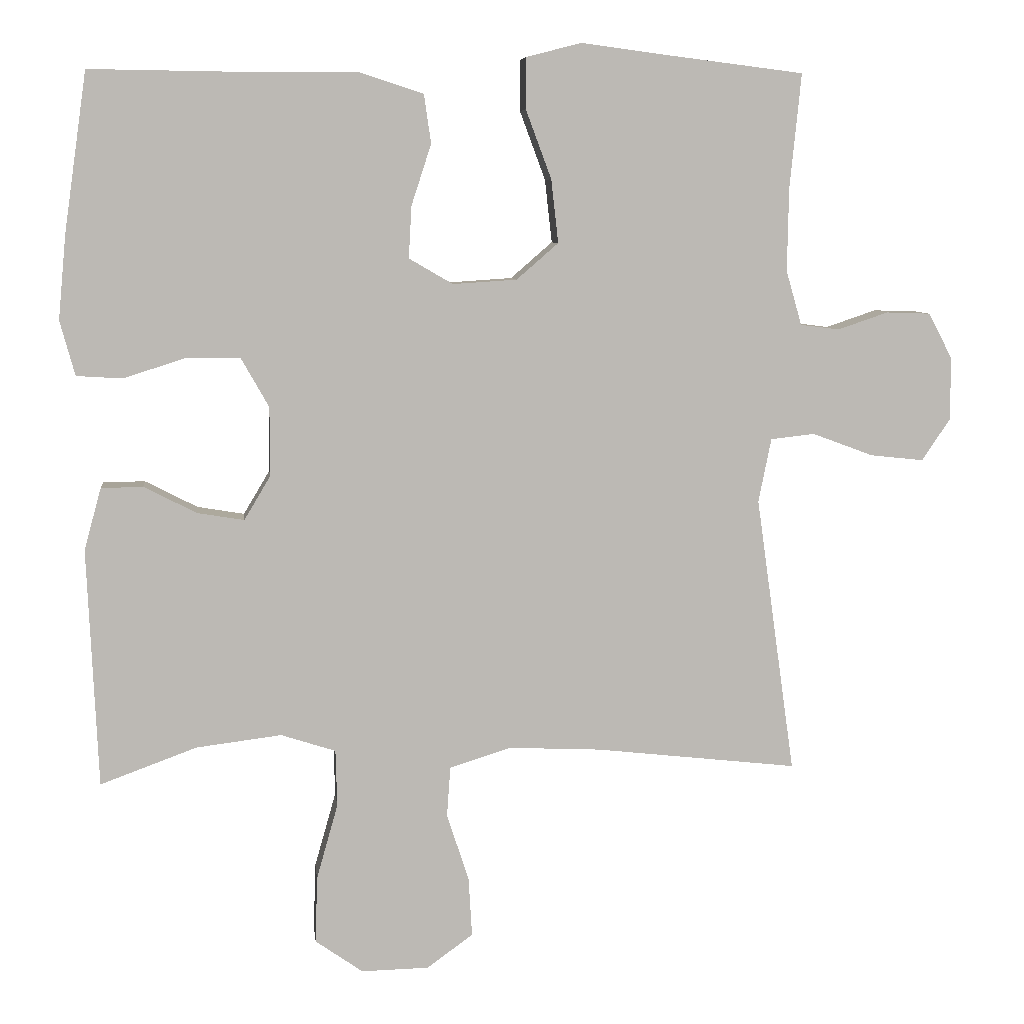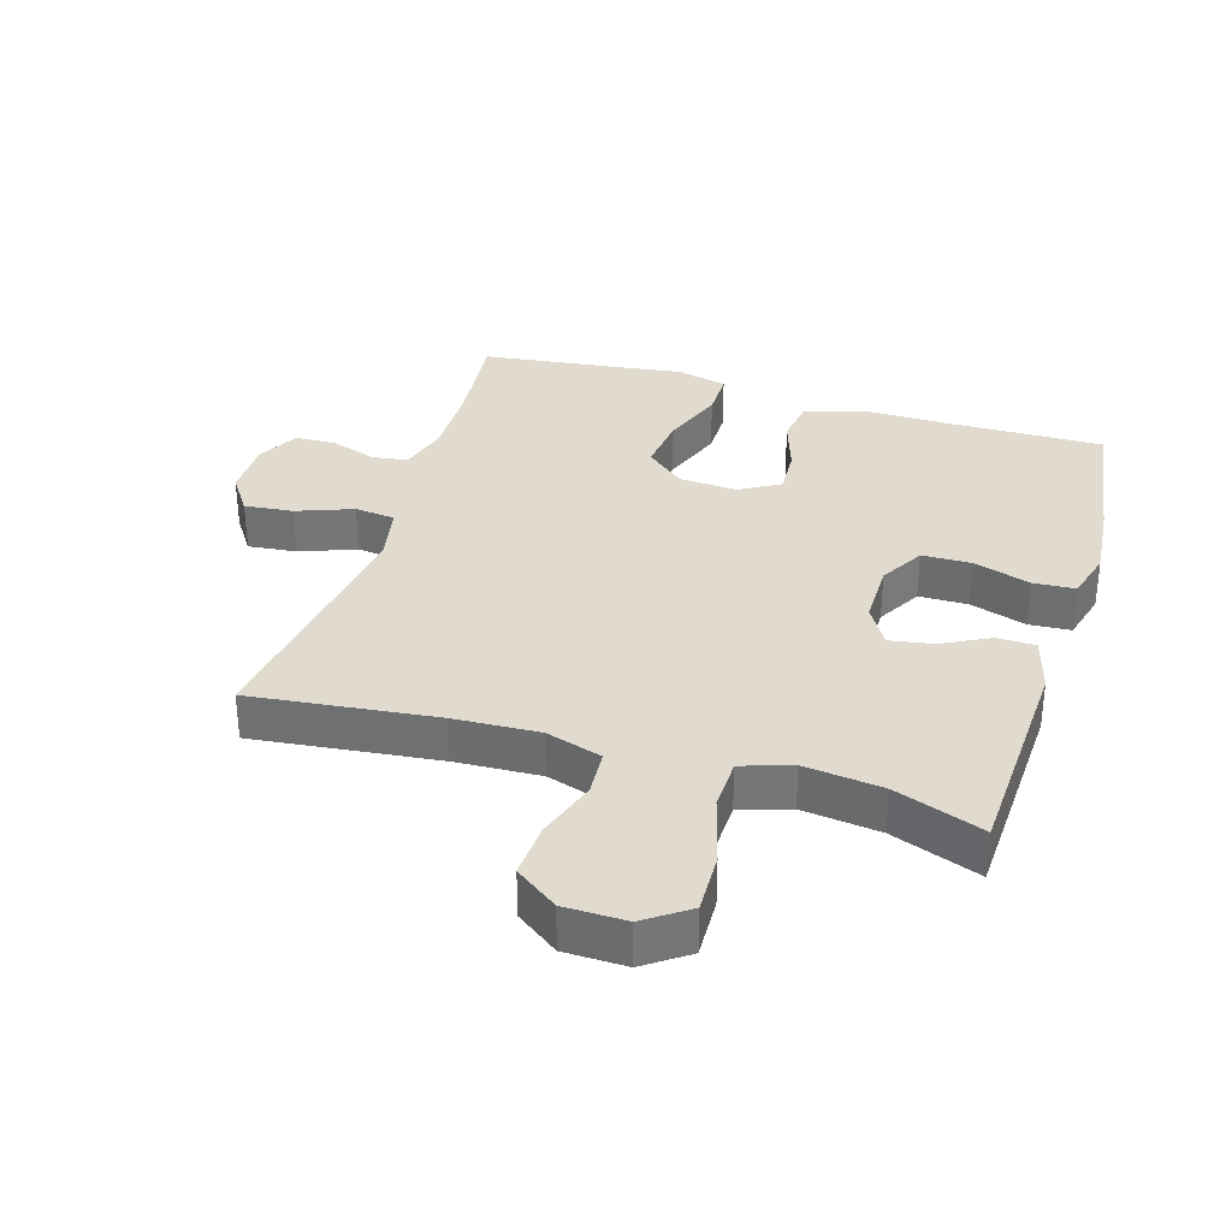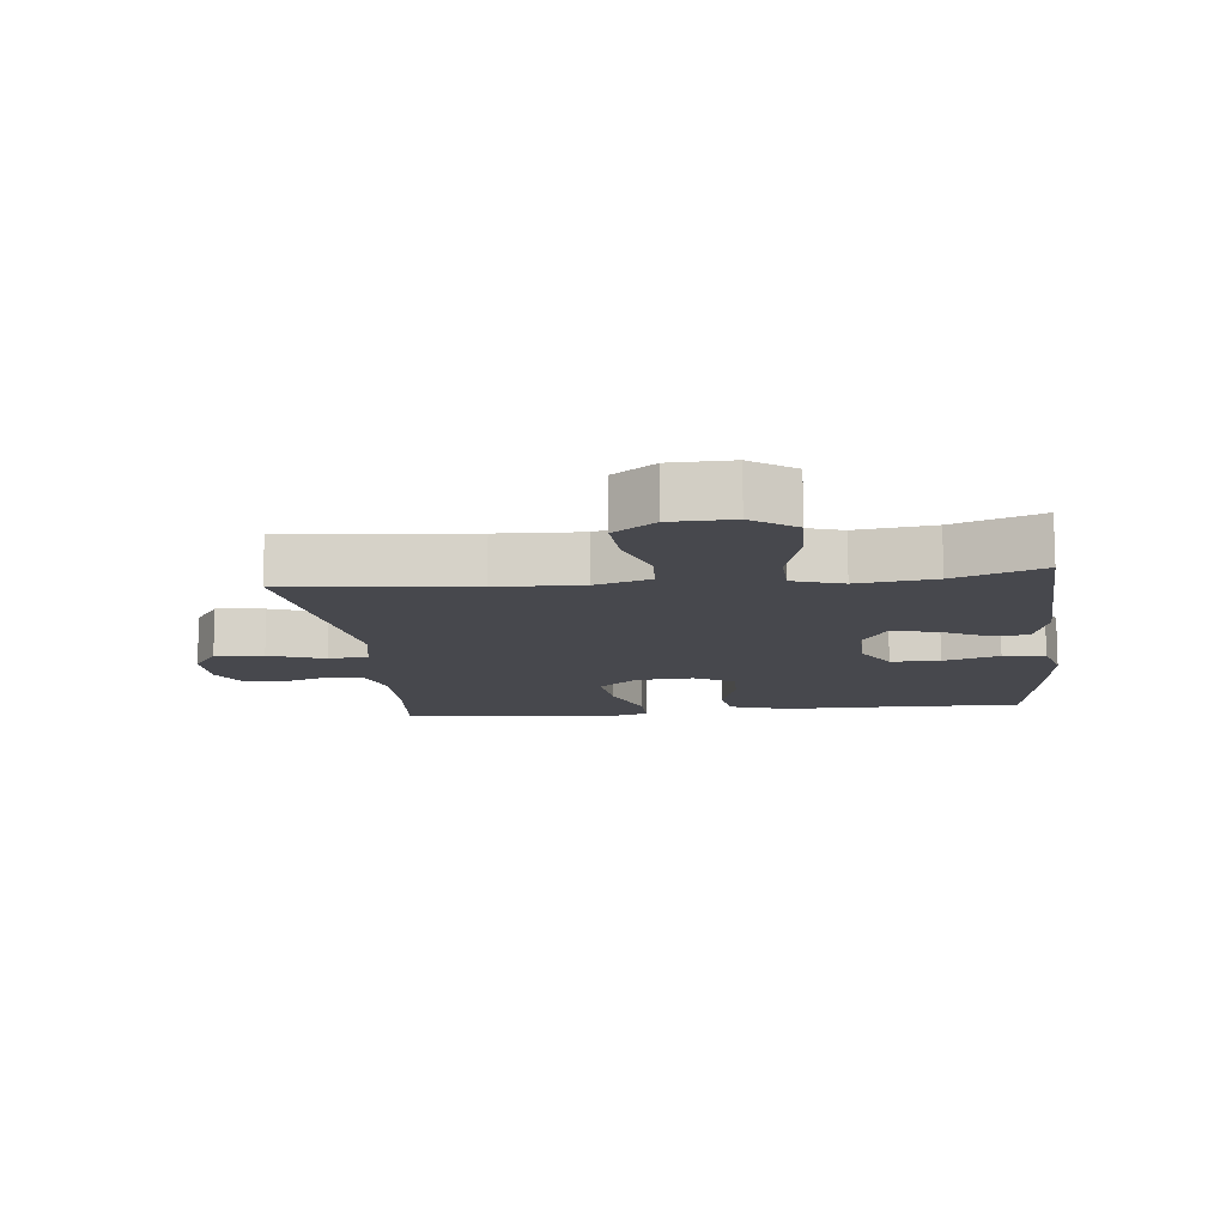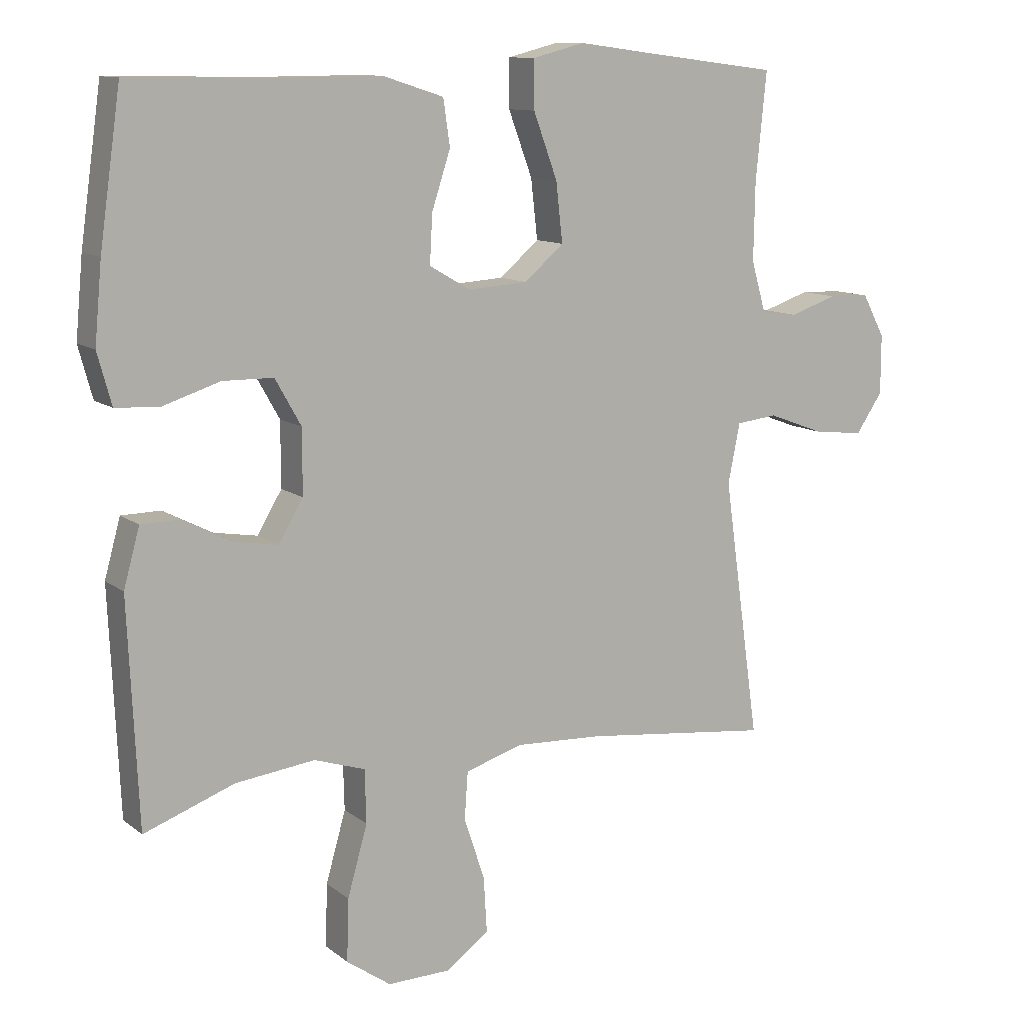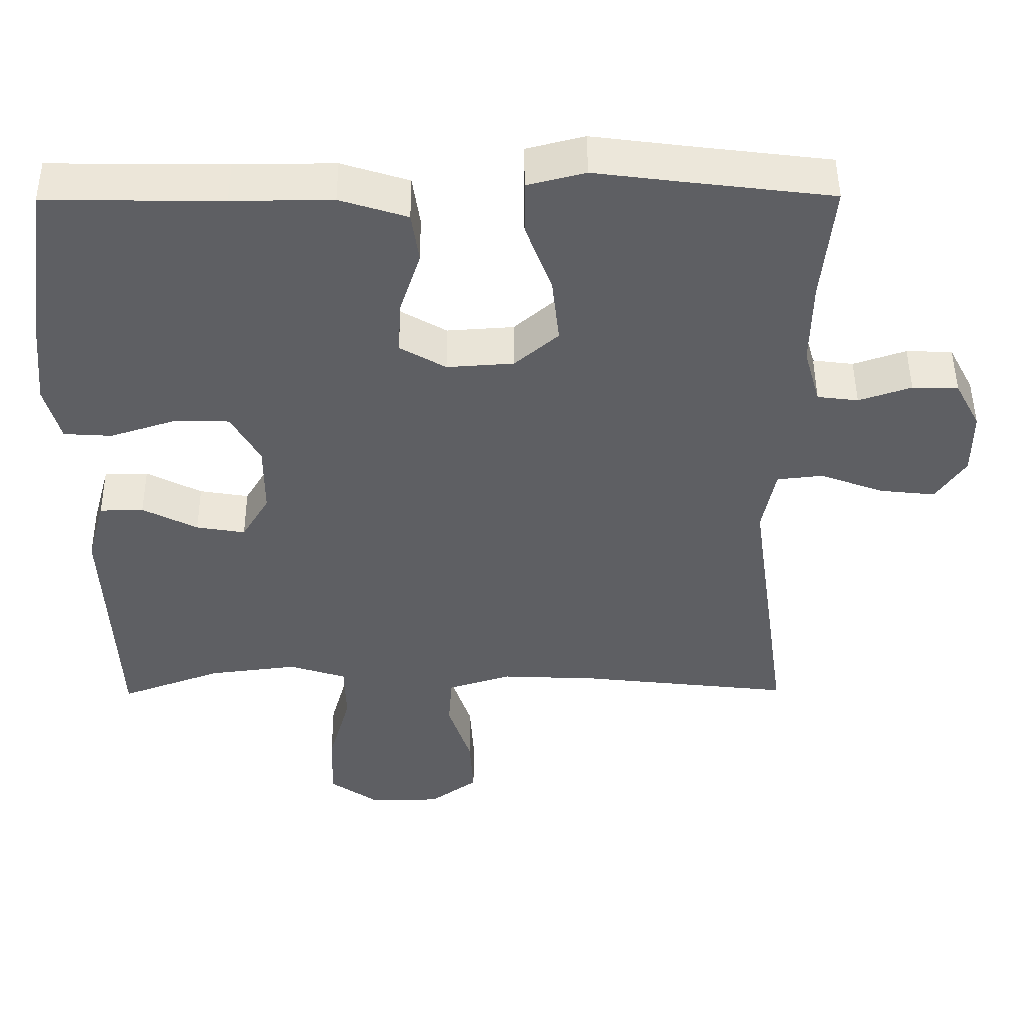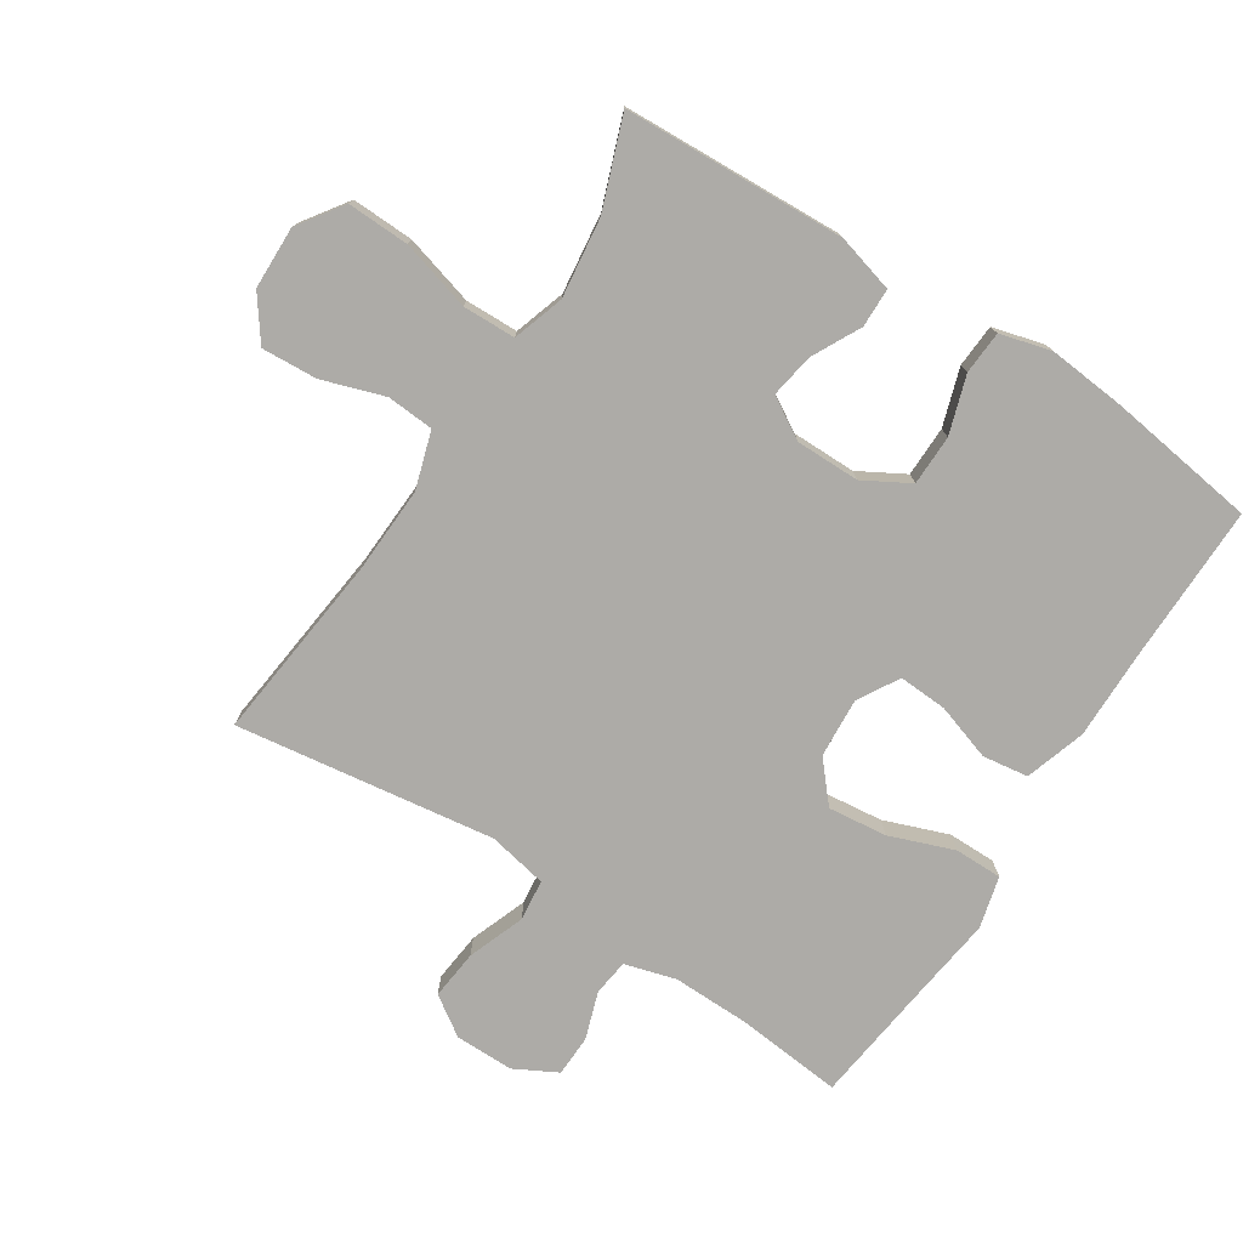
<metadata>
{"format":"obj","ext":"obj","renderer":"f3d","projection":"perspective","resolution":1024,"background":"white","views":[{"elev":7.2,"azim":-6.6,"up":"+Z"},{"elev":33.4,"azim":-163.1,"up":"+Y"},{"elev":-11.9,"azim":-173.7,"up":"+Y"},{"elev":11.2,"azim":-29.8,"up":"+Z"},{"elev":48.1,"azim":-0.4,"up":"+Z"},{"elev":-76.4,"azim":-122.8,"up":"+Y"}]}
</metadata>
<code>
v 0.5 0.07 -0.5
v 0.215 0.07 -0.468
v 0.084 0.07 -0.462
v -0.002 0.07 -0.489
v -0.007 0.07 -0.56
v 0.024 0.07 -0.654
v 0.029 0.07 -0.738
v -0.036 0.07 -0.785
v -0.131 0.07 -0.787
v -0.198 0.07 -0.74
v -0.195 0.07 -0.646
v -0.165 0.07 -0.54
v -0.167 0.07 -0.46
v -0.244 0.07 -0.435
v -0.364 0.07 -0.45
v -0.5 0.07 -0.5
v -0.515 0.07 -0.164
v -0.491 0.07 -0.077
v -0.432 0.07 -0.076
v -0.358 0.07 -0.114
v -0.292 0.07 -0.125
v -0.255 0.07 -0.063
v -0.255 0.07 0.034
v -0.294 0.07 0.103
v -0.37 0.07 0.104
v -0.457 0.07 0.076
v -0.522 0.07 0.08
v -0.543 0.07 0.157
v -0.532 0.07 0.275
v -0.5 0.07 0.5
v -0.262 0.07 0.497
v -0.127 0.07 0.498
v -0.036 0.07 0.469
v -0.026 0.07 0.4
v -0.054 0.07 0.314
v -0.058 0.07 0.241
v 0.004 0.07 0.205
v 0.094 0.07 0.211
v 0.153 0.07 0.262
v 0.143 0.07 0.351
v 0.107 0.07 0.448
v 0.107 0.07 0.52
v 0.185 0.07 0.54
v 0.307 0.07 0.524
v 0.5 0.07 0.5
v 0.484 0.07 0.338
v 0.482 0.07 0.222
v 0.504 0.07 0.145
v 0.559 0.07 0.138
v 0.63 0.07 0.162
v 0.692 0.07 0.16
v 0.726 0.07 0.096
v 0.726 0.07 0.007
v 0.686 0.07 -0.052
v 0.611 0.07 -0.044
v 0.525 0.07 -0.012
v 0.463 0.07 -0.019
v 0.445 0.07 -0.109
v 0.5 0 -0.5
v 0.215 0 -0.468
v 0.084 0 -0.462
v -0.002 0 -0.489
v -0.007 0 -0.56
v 0.024 0 -0.654
v 0.029 0 -0.738
v -0.036 0 -0.785
v -0.131 0 -0.787
v -0.198 0 -0.74
v -0.195 0 -0.646
v -0.165 0 -0.54
v -0.167 0 -0.46
v -0.244 0 -0.435
v -0.364 0 -0.45
v -0.5 0 -0.5
v -0.515 0 -0.164
v -0.491 0 -0.077
v -0.432 0 -0.076
v -0.358 0 -0.114
v -0.292 0 -0.125
v -0.255 0 -0.063
v -0.255 0 0.034
v -0.294 0 0.103
v -0.37 0 0.104
v -0.457 0 0.076
v -0.522 0 0.08
v -0.543 0 0.157
v -0.532 0 0.275
v -0.5 0 0.5
v -0.262 0 0.497
v -0.127 0 0.498
v -0.036 0 0.469
v -0.026 0 0.4
v -0.054 0 0.314
v -0.058 0 0.241
v 0.004 0 0.205
v 0.094 0 0.211
v 0.153 0 0.262
v 0.143 0 0.351
v 0.107 0 0.448
v 0.107 0 0.52
v 0.185 0 0.54
v 0.307 0 0.524
v 0.5 0 0.5
v 0.484 0 0.338
v 0.482 0 0.222
v 0.504 0 0.145
v 0.559 0 0.138
v 0.63 0 0.162
v 0.692 0 0.16
v 0.726 0 0.096
v 0.726 0 0.007
v 0.686 0 -0.052
v 0.611 0 -0.044
v 0.525 0 -0.012
v 0.463 0 -0.019
v 0.445 0 -0.109
f 54 55 56
f 53 54 56
f 52 53 56
f 51 52 56
f 50 51 56
f 49 50 56
f 48 49 56 57
f 47 48 57
f 46 47 57 58
f 44 45 46
f 44 46 58
f 43 44 58
f 42 43 58
f 41 42 58
f 40 41 58
f 33 34 35
f 32 33 35
f 31 32 35
f 31 35 36
f 30 31 36
f 29 30 36
f 28 29 36
f 27 28 36
f 26 27 36
f 25 26 36
f 24 25 36 37
f 18 19 20
f 17 18 20
f 16 17 20
f 15 16 20
f 14 15 20 21
f 13 14 21 22
f 10 11 12
f 9 10 12
f 8 9 12
f 7 8 12
f 6 7 12
f 5 6 12
f 4 5 12 13
f 13 22 23
f 4 13 23
f 3 4 23
f 39 40 58 1
f 24 37 38
f 23 24 38
f 3 23 38
f 2 3 38
f 1 2 38 39
f 114 113 112
f 114 112 111
f 114 111 110
f 114 110 109
f 114 109 108
f 114 108 107
f 115 114 107 106
f 115 106 105
f 116 115 105 104
f 104 103 102
f 116 104 102
f 116 102 101
f 116 101 100
f 116 100 99
f 116 99 98
f 93 92 91
f 93 91 90
f 93 90 89
f 94 93 89
f 94 89 88
f 94 88 87
f 94 87 86
f 94 86 85
f 94 85 84
f 94 84 83
f 95 94 83 82
f 78 77 76
f 78 76 75
f 78 75 74
f 78 74 73
f 79 78 73 72
f 80 79 72 71
f 70 69 68
f 70 68 67
f 70 67 66
f 70 66 65
f 70 65 64
f 70 64 63
f 71 70 63 62
f 81 80 71
f 81 71 62
f 81 62 61
f 59 116 98 97
f 96 95 82
f 96 82 81
f 96 81 61
f 96 61 60
f 97 96 60 59
f 1 59 60 2
f 2 60 61 3
f 3 61 62 4
f 4 62 63 5
f 5 63 64 6
f 6 64 65 7
f 7 65 66 8
f 8 66 67 9
f 9 67 68 10
f 10 68 69 11
f 11 69 70 12
f 12 70 71 13
f 13 71 72 14
f 14 72 73 15
f 15 73 74 16
f 16 74 75 17
f 17 75 76 18
f 18 76 77 19
f 19 77 78 20
f 20 78 79 21
f 21 79 80 22
f 22 80 81 23
f 23 81 82 24
f 24 82 83 25
f 25 83 84 26
f 26 84 85 27
f 27 85 86 28
f 28 86 87 29
f 29 87 88 30
f 30 88 89 31
f 31 89 90 32
f 32 90 91 33
f 33 91 92 34
f 34 92 93 35
f 35 93 94 36
f 36 94 95 37
f 37 95 96 38
f 38 96 97 39
f 39 97 98 40
f 40 98 99 41
f 41 99 100 42
f 42 100 101 43
f 43 101 102 44
f 44 102 103 45
f 45 103 104 46
f 46 104 105 47
f 47 105 106 48
f 48 106 107 49
f 49 107 108 50
f 50 108 109 51
f 51 109 110 52
f 52 110 111 53
f 53 111 112 54
f 54 112 113 55
f 55 113 114 56
f 56 114 115 57
f 57 115 116 58
f 58 116 59 1

</code>
